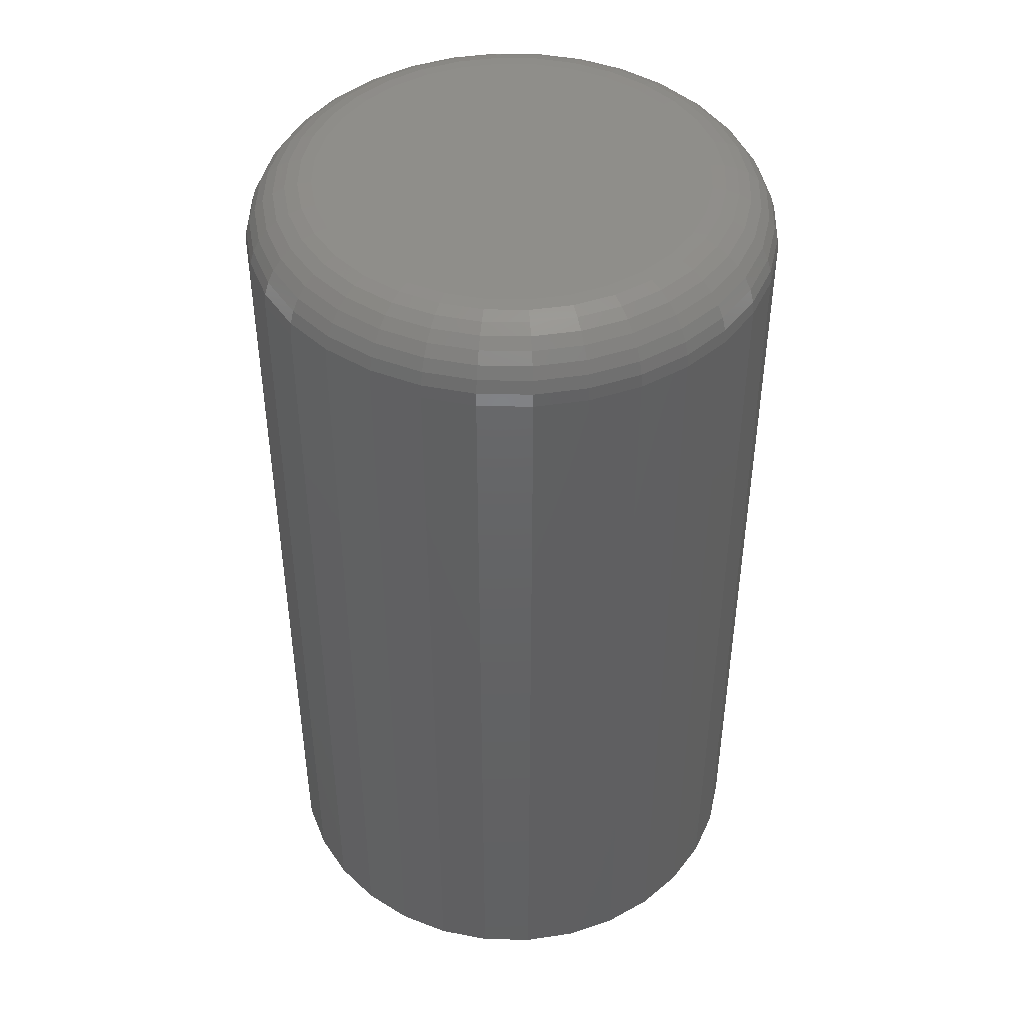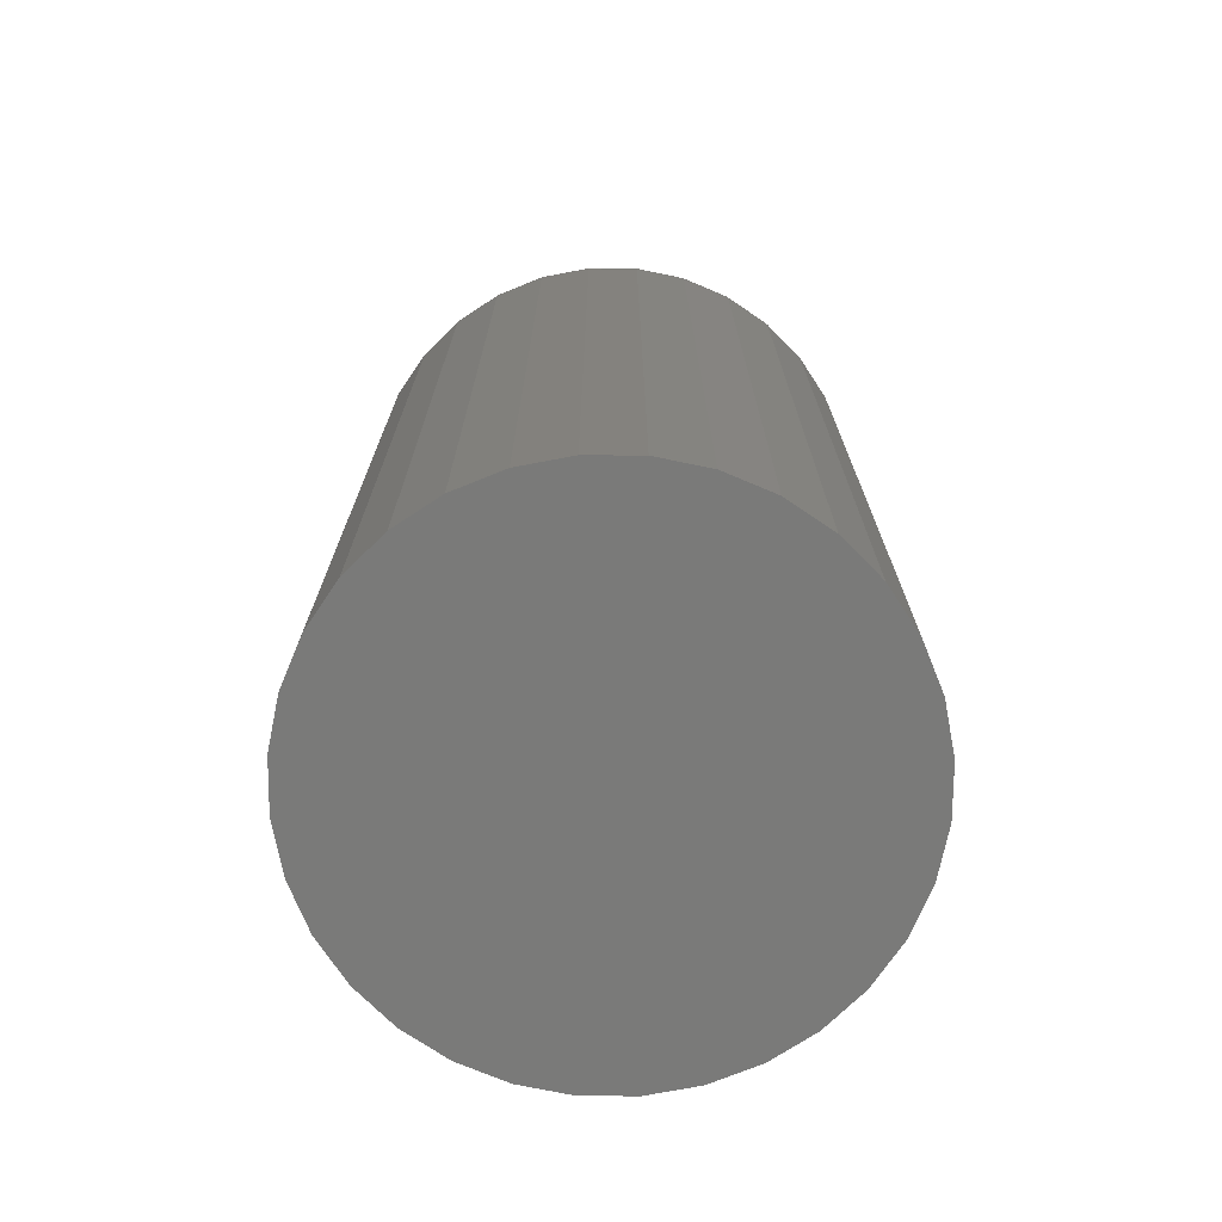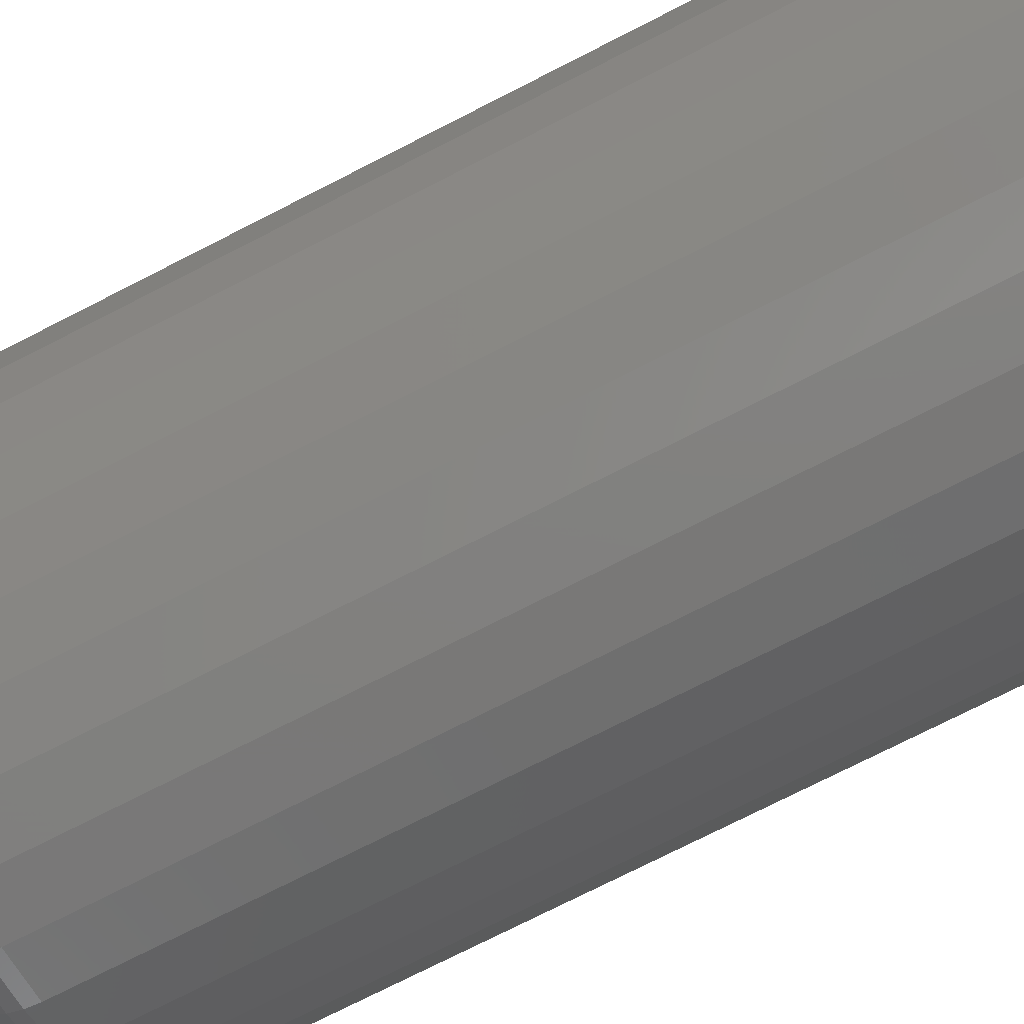
<metadata>
{"format":"stl","ext":"stl","renderer":"f3d","projection":"perspective","resolution":1024,"background":"white","views":[{"elev":44.8,"azim":-49.2,"up":"+Z"},{"elev":-72.9,"azim":-174.8,"up":"+Z"},{"elev":-76.0,"azim":116.9,"up":"+Y"}]}
</metadata>
<code>
# stl→obj: 320 verts, 636 faces
v -0.002796 0.04153 0.2109
v -0.01144 0.04068 0.2109
v -0.01976 0.03816 0.2109
v 0.005851 0.04068 0.2109
v 0.01417 0.03816 0.2109
v -0.02742 0.03406 0.2109
v 0.02183 0.03406 0.2109
v -0.03414 0.02855 0.2109
v 0.02855 0.02855 0.2109
v -0.03965 0.02183 0.2109
v 0.03406 0.02183 0.2109
v -0.04375 0.01417 0.2109
v 0.03816 0.01417 0.2109
v -0.04627 0.005851 0.2109
v 0.04068 0.005851 0.2109
v 0.04068 -0.01144 0.2109
v -0.04375 -0.01976 0.2109
v 0.03816 -0.01976 0.2109
v -0.03965 -0.02742 0.2109
v 0.03406 -0.02742 0.2109
v -0.03414 -0.03414 0.2109
v 0.02855 -0.03414 0.2109
v -0.02742 -0.03965 0.2109
v 0.02183 -0.03965 0.2109
v -0.01976 -0.04375 0.2109
v 0.01417 -0.04375 0.2109
v -0.01144 -0.04627 0.2109
v -0.002796 -0.04712 0.2109
v 0.005851 -0.04627 0.2109
v 0.04153 -0.002796 0.2109
v -0.04712 -0.002796 0.2109
v -0.04627 -0.01144 0.2109
v 0.05715 -0.002796 0
v 0.05715 -0.002796 0.1953
v 0.056 -0.01449 0
v 0.056 -0.01449 0.1953
v 0.05259 -0.02574 0
v 0.05259 -0.02574 0.1953
v 0.04705 -0.0361 0
v 0.04705 -0.0361 0.1953
v 0.0396 -0.04519 0
v 0.0396 -0.04519 0.1953
v 0.03051 -0.05264 0
v 0.03051 -0.05264 0.1953
v 0.02015 -0.05818 0
v 0.02015 -0.05818 0.1953
v 0.0089 -0.06159 0
v 0.0089 -0.06159 0.1953
v -0.002796 -0.06275 0
v -0.002796 -0.06275 0.1953
v -0.01449 -0.06159 0
v -0.01449 -0.06159 0.1953
v -0.02574 -0.05818 0
v -0.02574 -0.05818 0.1953
v -0.0361 -0.05264 0
v -0.0361 -0.05264 0.1953
v -0.04519 -0.04519 0
v -0.04519 -0.04519 0.1953
v -0.05264 -0.0361 0
v -0.05264 -0.0361 0.1953
v -0.05818 -0.02574 0
v -0.05818 -0.02574 0.1953
v -0.06159 -0.01449 0
v -0.06159 -0.01449 0.1953
v -0.06275 -0.002796 0
v -0.06275 -0.002796 0.1953
v -0.06159 0.0089 0
v -0.06159 0.0089 0.1953
v -0.05818 0.02015 0
v -0.05818 0.02015 0.1953
v -0.05264 0.03051 0
v -0.05264 0.03051 0.1953
v -0.04519 0.0396 0
v -0.04519 0.0396 0.1953
v -0.0361 0.04705 0
v -0.0361 0.04705 0.1953
v -0.02574 0.05259 0
v -0.02574 0.05259 0.1953
v -0.01449 0.056 0
v -0.01449 0.056 0.1953
v -0.002796 0.05715 0
v -0.002796 0.05715 0.1953
v 0.0089 0.056 0
v 0.0089 0.056 0.1953
v 0.02015 0.05259 0
v 0.02015 0.05259 0.1953
v 0.03051 0.04705 0
v 0.03051 0.04705 0.1953
v 0.0396 0.0396 0
v 0.0396 0.0396 0.1953
v 0.04705 0.03051 0
v 0.04705 0.03051 0.1953
v 0.05259 0.02015 0
v 0.05259 0.02015 0.1953
v 0.056 0.0089 0
v 0.056 0.0089 0.1953
v -0.05017 -0.002796 0.2106
v -0.04926 0.006446 0.2106
v -0.0531 -0.002796 0.2097
v -0.05213 0.007018 0.2097
v -0.0558 -0.002796 0.2083
v -0.05478 0.007545 0.2083
v -0.05817 -0.002796 0.2064
v -0.05711 0.008007 0.2064
v -0.06011 -0.002796 0.204
v -0.05901 0.008386 0.204
v -0.06156 -0.002796 0.2013
v -0.06043 0.008668 0.2013
v -0.06245 -0.002796 0.1984
v -0.0613 0.008841 0.1984
v 0.04367 0.006446 0.2106
v 0.04458 -0.002796 0.2106
v 0.04654 0.007018 0.2097
v 0.04751 -0.002796 0.2097
v 0.04919 0.007545 0.2083
v 0.05021 -0.002796 0.2083
v 0.05151 0.008007 0.2064
v 0.05258 -0.002796 0.2064
v 0.05342 0.008386 0.204
v 0.05452 -0.002796 0.204
v 0.05484 0.008668 0.2013
v 0.05597 -0.002796 0.2013
v 0.05571 0.008841 0.1984
v 0.05685 -0.002796 0.1984
v 0.04097 0.01533 0.2106
v 0.04368 0.01645 0.2097
v 0.04618 0.01749 0.2083
v 0.04836 0.01839 0.2064
v 0.05016 0.01914 0.204
v 0.05149 0.01969 0.2013
v 0.05231 0.02003 0.1984
v 0.03659 0.02352 0.2106
v 0.03903 0.02515 0.2097
v 0.04128 0.02665 0.2083
v 0.04325 0.02797 0.2064
v 0.04486 0.02905 0.204
v 0.04606 0.02985 0.2013
v 0.0468 0.03034 0.1984
v 0.0307 0.0307 0.2106
v 0.03278 0.03278 0.2097
v 0.03469 0.03469 0.2083
v 0.03636 0.03636 0.2064
v 0.03773 0.03773 0.204
v 0.03875 0.03875 0.2013
v 0.03938 0.03938 0.1984
v 0.02352 0.03659 0.2106
v 0.02515 0.03903 0.2097
v 0.02665 0.04128 0.2083
v 0.02797 0.04325 0.2064
v 0.02905 0.04486 0.204
v 0.02985 0.04606 0.2013
v 0.03034 0.0468 0.1984
v 0.01533 0.04097 0.2106
v 0.01645 0.04368 0.2097
v 0.01749 0.04618 0.2083
v 0.01839 0.04836 0.2064
v 0.01914 0.05016 0.204
v 0.01969 0.05149 0.2013
v 0.02003 0.05231 0.1984
v 0.006446 0.04367 0.2106
v 0.007018 0.04654 0.2097
v 0.007545 0.04919 0.2083
v 0.008007 0.05151 0.2064
v 0.008386 0.05342 0.204
v 0.008668 0.05484 0.2013
v 0.008841 0.05571 0.1984
v -0.002796 0.04458 0.2106
v -0.002796 0.04751 0.2097
v -0.002796 0.05021 0.2083
v -0.002796 0.05258 0.2064
v -0.002796 0.05452 0.204
v -0.002796 0.05597 0.2013
v -0.002796 0.05685 0.1984
v -0.01204 0.04367 0.2106
v -0.01261 0.04654 0.2097
v -0.01314 0.04919 0.2083
v -0.0136 0.05151 0.2064
v -0.01398 0.05342 0.204
v -0.01426 0.05484 0.2013
v -0.01443 0.05571 0.1984
v -0.02093 0.04097 0.2106
v -0.02205 0.04368 0.2097
v -0.02308 0.04618 0.2083
v -0.02399 0.04836 0.2064
v -0.02473 0.05016 0.204
v -0.02528 0.05149 0.2013
v -0.02562 0.05231 0.1984
v -0.02912 0.03659 0.2106
v -0.03074 0.03903 0.2097
v -0.03224 0.04128 0.2083
v -0.03356 0.04325 0.2064
v -0.03464 0.04486 0.204
v -0.03544 0.04606 0.2013
v -0.03594 0.0468 0.1984
v -0.03629 0.0307 0.2106
v -0.03837 0.03278 0.2097
v -0.04028 0.03469 0.2083
v -0.04195 0.03636 0.2064
v -0.04333 0.03773 0.204
v -0.04435 0.03875 0.2013
v -0.04498 0.03938 0.1984
v -0.04219 0.02352 0.2106
v -0.04462 0.02515 0.2097
v -0.04687 0.02665 0.2083
v -0.04884 0.02797 0.2064
v -0.05045 0.02905 0.204
v -0.05165 0.02985 0.2013
v -0.05239 0.03034 0.1984
v -0.04656 0.01533 0.2106
v -0.04927 0.01645 0.2097
v -0.05177 0.01749 0.2083
v -0.05396 0.01839 0.2064
v -0.05575 0.01914 0.204
v -0.05708 0.01969 0.2013
v -0.05791 0.02003 0.1984
v 0.04367 -0.01204 0.2106
v 0.04654 -0.01261 0.2097
v 0.04919 -0.01314 0.2083
v 0.05151 -0.0136 0.2064
v 0.05342 -0.01398 0.204
v 0.05484 -0.01426 0.2013
v 0.05571 -0.01443 0.1984
v -0.04926 -0.01204 0.2106
v -0.05213 -0.01261 0.2097
v -0.05478 -0.01314 0.2083
v -0.05711 -0.0136 0.2064
v -0.05901 -0.01398 0.204
v -0.06043 -0.01426 0.2013
v -0.0613 -0.01443 0.1984
v -0.04656 -0.02093 0.2106
v -0.04927 -0.02205 0.2097
v -0.05177 -0.02308 0.2083
v -0.05396 -0.02399 0.2064
v -0.05575 -0.02473 0.204
v -0.05708 -0.02528 0.2013
v -0.05791 -0.02562 0.1984
v -0.04219 -0.02912 0.2106
v -0.04462 -0.03074 0.2097
v -0.04687 -0.03224 0.2083
v -0.04884 -0.03356 0.2064
v -0.05045 -0.03464 0.204
v -0.05165 -0.03544 0.2013
v -0.05239 -0.03594 0.1984
v -0.03629 -0.03629 0.2106
v -0.03837 -0.03837 0.2097
v -0.04028 -0.04028 0.2083
v -0.04195 -0.04195 0.2064
v -0.04333 -0.04333 0.204
v -0.04435 -0.04435 0.2013
v -0.04498 -0.04498 0.1984
v -0.02912 -0.04219 0.2106
v -0.03074 -0.04462 0.2097
v -0.03224 -0.04687 0.2083
v -0.03356 -0.04884 0.2064
v -0.03464 -0.05045 0.204
v -0.03544 -0.05165 0.2013
v -0.03594 -0.05239 0.1984
v -0.02093 -0.04656 0.2106
v -0.02205 -0.04927 0.2097
v -0.02308 -0.05177 0.2083
v -0.02399 -0.05396 0.2064
v -0.02473 -0.05575 0.204
v -0.02528 -0.05708 0.2013
v -0.02562 -0.05791 0.1984
v -0.01204 -0.04926 0.2106
v -0.01261 -0.05213 0.2097
v -0.01314 -0.05478 0.2083
v -0.0136 -0.05711 0.2064
v -0.01398 -0.05901 0.204
v -0.01426 -0.06043 0.2013
v -0.01443 -0.0613 0.1984
v -0.002796 -0.05017 0.2106
v -0.002796 -0.0531 0.2097
v -0.002796 -0.0558 0.2083
v -0.002796 -0.05817 0.2064
v -0.002796 -0.06011 0.204
v -0.002796 -0.06156 0.2013
v -0.002796 -0.06245 0.1984
v 0.006446 -0.04926 0.2106
v 0.007018 -0.05213 0.2097
v 0.007545 -0.05478 0.2083
v 0.008007 -0.05711 0.2064
v 0.008386 -0.05901 0.204
v 0.008668 -0.06043 0.2013
v 0.008841 -0.0613 0.1984
v 0.01533 -0.04656 0.2106
v 0.01645 -0.04927 0.2097
v 0.01749 -0.05177 0.2083
v 0.01839 -0.05396 0.2064
v 0.01914 -0.05575 0.204
v 0.01969 -0.05708 0.2013
v 0.02003 -0.05791 0.1984
v 0.02352 -0.04219 0.2106
v 0.02515 -0.04462 0.2097
v 0.02665 -0.04687 0.2083
v 0.02797 -0.04884 0.2064
v 0.02905 -0.05045 0.204
v 0.02985 -0.05165 0.2013
v 0.03034 -0.05239 0.1984
v 0.0307 -0.03629 0.2106
v 0.03278 -0.03837 0.2097
v 0.03469 -0.04028 0.2083
v 0.03636 -0.04195 0.2064
v 0.03773 -0.04333 0.204
v 0.03875 -0.04435 0.2013
v 0.03938 -0.04498 0.1984
v 0.03659 -0.02912 0.2106
v 0.03903 -0.03074 0.2097
v 0.04128 -0.03224 0.2083
v 0.04325 -0.03356 0.2064
v 0.04486 -0.03464 0.204
v 0.04606 -0.03544 0.2013
v 0.0468 -0.03594 0.1984
v 0.04097 -0.02093 0.2106
v 0.04368 -0.02205 0.2097
v 0.04618 -0.02308 0.2083
v 0.04836 -0.02399 0.2064
v 0.05016 -0.02473 0.204
v 0.05149 -0.02528 0.2013
v 0.05231 -0.02562 0.1984
f 1 2 3
f 4 1 3
f 4 3 5
f 5 3 6
f 5 6 7
f 7 6 8
f 7 8 9
f 9 8 10
f 9 10 11
f 11 10 12
f 11 12 13
f 13 12 14
f 13 14 15
f 16 17 18
f 18 17 19
f 18 19 20
f 20 19 21
f 20 21 22
f 22 21 23
f 22 23 24
f 24 23 25
f 24 25 26
f 26 25 27
f 26 27 28
f 26 28 29
f 15 14 30
f 30 14 31
f 30 31 16
f 16 31 32
f 16 32 17
f 33 34 35
f 35 34 36
f 35 36 37
f 37 36 38
f 37 38 39
f 39 38 40
f 39 40 41
f 41 40 42
f 41 42 43
f 43 42 44
f 43 44 45
f 45 44 46
f 45 46 47
f 47 46 48
f 47 48 49
f 49 48 50
f 49 50 51
f 51 50 52
f 51 52 53
f 53 52 54
f 53 54 55
f 55 54 56
f 55 56 57
f 57 56 58
f 57 58 59
f 59 58 60
f 59 60 61
f 61 60 62
f 61 62 63
f 63 62 64
f 63 64 65
f 65 64 66
f 65 66 67
f 67 66 68
f 67 68 69
f 69 68 70
f 69 70 71
f 71 70 72
f 71 72 73
f 73 72 74
f 73 74 75
f 75 74 76
f 75 76 77
f 77 76 78
f 77 78 79
f 79 78 80
f 79 80 81
f 81 80 82
f 81 82 83
f 83 82 84
f 83 84 85
f 85 84 86
f 85 86 87
f 87 86 88
f 87 88 89
f 89 88 90
f 89 90 91
f 91 90 92
f 91 92 93
f 93 92 94
f 93 94 95
f 95 94 96
f 95 96 33
f 33 96 34
f 31 14 97
f 97 14 98
f 97 98 99
f 99 98 100
f 99 100 101
f 101 100 102
f 101 102 103
f 103 102 104
f 103 104 105
f 105 104 106
f 105 106 107
f 107 106 108
f 107 108 109
f 109 108 110
f 109 110 66
f 66 110 68
f 15 30 111
f 111 30 112
f 111 112 113
f 113 112 114
f 113 114 115
f 115 114 116
f 115 116 117
f 117 116 118
f 117 118 119
f 119 118 120
f 119 120 121
f 121 120 122
f 121 122 123
f 123 122 124
f 123 124 96
f 96 124 34
f 13 15 125
f 125 15 111
f 125 111 126
f 126 111 113
f 126 113 127
f 127 113 115
f 127 115 128
f 128 115 117
f 128 117 129
f 129 117 119
f 129 119 130
f 130 119 121
f 130 121 131
f 131 121 123
f 131 123 94
f 94 123 96
f 11 13 132
f 132 13 125
f 132 125 133
f 133 125 126
f 133 126 134
f 134 126 127
f 134 127 135
f 135 127 128
f 135 128 136
f 136 128 129
f 136 129 137
f 137 129 130
f 137 130 138
f 138 130 131
f 138 131 92
f 92 131 94
f 9 11 139
f 139 11 132
f 139 132 140
f 140 132 133
f 140 133 141
f 141 133 134
f 141 134 142
f 142 134 135
f 142 135 143
f 143 135 136
f 143 136 144
f 144 136 137
f 144 137 145
f 145 137 138
f 145 138 90
f 90 138 92
f 7 9 146
f 146 9 139
f 146 139 147
f 147 139 140
f 147 140 148
f 148 140 141
f 148 141 149
f 149 141 142
f 149 142 150
f 150 142 143
f 150 143 151
f 151 143 144
f 151 144 152
f 152 144 145
f 152 145 88
f 88 145 90
f 5 7 153
f 153 7 146
f 153 146 154
f 154 146 147
f 154 147 155
f 155 147 148
f 155 148 156
f 156 148 149
f 156 149 157
f 157 149 150
f 157 150 158
f 158 150 151
f 158 151 159
f 159 151 152
f 159 152 86
f 86 152 88
f 4 5 160
f 160 5 153
f 160 153 161
f 161 153 154
f 161 154 162
f 162 154 155
f 162 155 163
f 163 155 156
f 163 156 164
f 164 156 157
f 164 157 165
f 165 157 158
f 165 158 166
f 166 158 159
f 166 159 84
f 84 159 86
f 1 4 167
f 167 4 160
f 167 160 168
f 168 160 161
f 168 161 169
f 169 161 162
f 169 162 170
f 170 162 163
f 170 163 171
f 171 163 164
f 171 164 172
f 172 164 165
f 172 165 173
f 173 165 166
f 173 166 82
f 82 166 84
f 2 1 174
f 174 1 167
f 174 167 175
f 175 167 168
f 175 168 176
f 176 168 169
f 176 169 177
f 177 169 170
f 177 170 178
f 178 170 171
f 178 171 179
f 179 171 172
f 179 172 180
f 180 172 173
f 180 173 80
f 80 173 82
f 3 2 181
f 181 2 174
f 181 174 182
f 182 174 175
f 182 175 183
f 183 175 176
f 183 176 184
f 184 176 177
f 184 177 185
f 185 177 178
f 185 178 186
f 186 178 179
f 186 179 187
f 187 179 180
f 187 180 78
f 78 180 80
f 6 3 188
f 188 3 181
f 188 181 189
f 189 181 182
f 189 182 190
f 190 182 183
f 190 183 191
f 191 183 184
f 191 184 192
f 192 184 185
f 192 185 193
f 193 185 186
f 193 186 194
f 194 186 187
f 194 187 76
f 76 187 78
f 8 6 195
f 195 6 188
f 195 188 196
f 196 188 189
f 196 189 197
f 197 189 190
f 197 190 198
f 198 190 191
f 198 191 199
f 199 191 192
f 199 192 200
f 200 192 193
f 200 193 201
f 201 193 194
f 201 194 74
f 74 194 76
f 10 8 202
f 202 8 195
f 202 195 203
f 203 195 196
f 203 196 204
f 204 196 197
f 204 197 205
f 205 197 198
f 205 198 206
f 206 198 199
f 206 199 207
f 207 199 200
f 207 200 208
f 208 200 201
f 208 201 72
f 72 201 74
f 12 10 209
f 209 10 202
f 209 202 210
f 210 202 203
f 210 203 211
f 211 203 204
f 211 204 212
f 212 204 205
f 212 205 213
f 213 205 206
f 213 206 214
f 214 206 207
f 214 207 215
f 215 207 208
f 215 208 70
f 70 208 72
f 14 12 98
f 98 12 209
f 98 209 100
f 100 209 210
f 100 210 102
f 102 210 211
f 102 211 104
f 104 211 212
f 104 212 106
f 106 212 213
f 106 213 108
f 108 213 214
f 108 214 110
f 110 214 215
f 110 215 68
f 68 215 70
f 30 16 112
f 112 16 216
f 112 216 114
f 114 216 217
f 114 217 116
f 116 217 218
f 116 218 118
f 118 218 219
f 118 219 120
f 120 219 220
f 120 220 122
f 122 220 221
f 122 221 124
f 124 221 222
f 124 222 34
f 34 222 36
f 32 31 223
f 223 31 97
f 223 97 224
f 224 97 99
f 224 99 225
f 225 99 101
f 225 101 226
f 226 101 103
f 226 103 227
f 227 103 105
f 227 105 228
f 228 105 107
f 228 107 229
f 229 107 109
f 229 109 64
f 64 109 66
f 17 32 230
f 230 32 223
f 230 223 231
f 231 223 224
f 231 224 232
f 232 224 225
f 232 225 233
f 233 225 226
f 233 226 234
f 234 226 227
f 234 227 235
f 235 227 228
f 235 228 236
f 236 228 229
f 236 229 62
f 62 229 64
f 19 17 237
f 237 17 230
f 237 230 238
f 238 230 231
f 238 231 239
f 239 231 232
f 239 232 240
f 240 232 233
f 240 233 241
f 241 233 234
f 241 234 242
f 242 234 235
f 242 235 243
f 243 235 236
f 243 236 60
f 60 236 62
f 21 19 244
f 244 19 237
f 244 237 245
f 245 237 238
f 245 238 246
f 246 238 239
f 246 239 247
f 247 239 240
f 247 240 248
f 248 240 241
f 248 241 249
f 249 241 242
f 249 242 250
f 250 242 243
f 250 243 58
f 58 243 60
f 23 21 251
f 251 21 244
f 251 244 252
f 252 244 245
f 252 245 253
f 253 245 246
f 253 246 254
f 254 246 247
f 254 247 255
f 255 247 248
f 255 248 256
f 256 248 249
f 256 249 257
f 257 249 250
f 257 250 56
f 56 250 58
f 25 23 258
f 258 23 251
f 258 251 259
f 259 251 252
f 259 252 260
f 260 252 253
f 260 253 261
f 261 253 254
f 261 254 262
f 262 254 255
f 262 255 263
f 263 255 256
f 263 256 264
f 264 256 257
f 264 257 54
f 54 257 56
f 27 25 265
f 265 25 258
f 265 258 266
f 266 258 259
f 266 259 267
f 267 259 260
f 267 260 268
f 268 260 261
f 268 261 269
f 269 261 262
f 269 262 270
f 270 262 263
f 270 263 271
f 271 263 264
f 271 264 52
f 52 264 54
f 28 27 272
f 272 27 265
f 272 265 273
f 273 265 266
f 273 266 274
f 274 266 267
f 274 267 275
f 275 267 268
f 275 268 276
f 276 268 269
f 276 269 277
f 277 269 270
f 277 270 278
f 278 270 271
f 278 271 50
f 50 271 52
f 29 28 279
f 279 28 272
f 279 272 280
f 280 272 273
f 280 273 281
f 281 273 274
f 281 274 282
f 282 274 275
f 282 275 283
f 283 275 276
f 283 276 284
f 284 276 277
f 284 277 285
f 285 277 278
f 285 278 48
f 48 278 50
f 26 29 286
f 286 29 279
f 286 279 287
f 287 279 280
f 287 280 288
f 288 280 281
f 288 281 289
f 289 281 282
f 289 282 290
f 290 282 283
f 290 283 291
f 291 283 284
f 291 284 292
f 292 284 285
f 292 285 46
f 46 285 48
f 24 26 293
f 293 26 286
f 293 286 294
f 294 286 287
f 294 287 295
f 295 287 288
f 295 288 296
f 296 288 289
f 296 289 297
f 297 289 290
f 297 290 298
f 298 290 291
f 298 291 299
f 299 291 292
f 299 292 44
f 44 292 46
f 22 24 300
f 300 24 293
f 300 293 301
f 301 293 294
f 301 294 302
f 302 294 295
f 302 295 303
f 303 295 296
f 303 296 304
f 304 296 297
f 304 297 305
f 305 297 298
f 305 298 306
f 306 298 299
f 306 299 42
f 42 299 44
f 20 22 307
f 307 22 300
f 307 300 308
f 308 300 301
f 308 301 309
f 309 301 302
f 309 302 310
f 310 302 303
f 310 303 311
f 311 303 304
f 311 304 312
f 312 304 305
f 312 305 313
f 313 305 306
f 313 306 40
f 40 306 42
f 18 20 314
f 314 20 307
f 314 307 315
f 315 307 308
f 315 308 316
f 316 308 309
f 316 309 317
f 317 309 310
f 317 310 318
f 318 310 311
f 318 311 319
f 319 311 312
f 319 312 320
f 320 312 313
f 320 313 38
f 38 313 40
f 16 18 216
f 216 18 314
f 216 314 217
f 217 314 315
f 217 315 218
f 218 315 316
f 218 316 219
f 219 316 317
f 219 317 220
f 220 317 318
f 220 318 221
f 221 318 319
f 221 319 222
f 222 319 320
f 222 320 36
f 36 320 38
f 81 83 79
f 77 79 83
f 85 77 83
f 75 77 85
f 87 75 85
f 73 75 87
f 89 73 87
f 71 73 89
f 91 71 89
f 69 71 91
f 93 69 91
f 39 59 37
f 57 59 39
f 41 57 39
f 55 57 41
f 43 55 41
f 53 55 43
f 45 53 43
f 51 53 45
f 47 51 45
f 49 51 47
f 59 61 37
f 37 61 63
f 37 63 35
f 35 63 65
f 35 65 33
f 33 65 67
f 33 67 95
f 95 67 69
f 95 69 93

</code>
